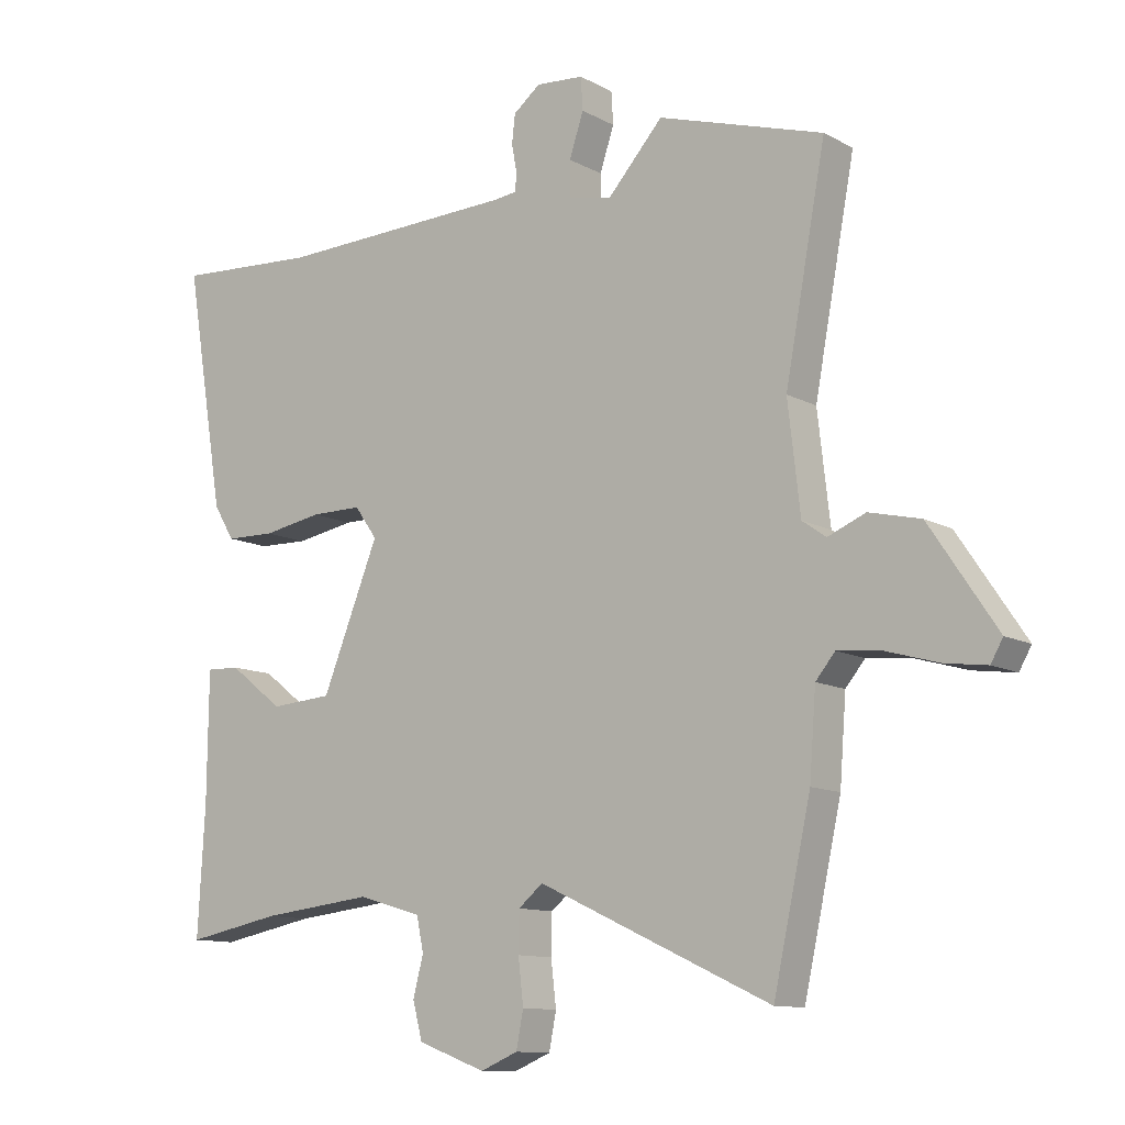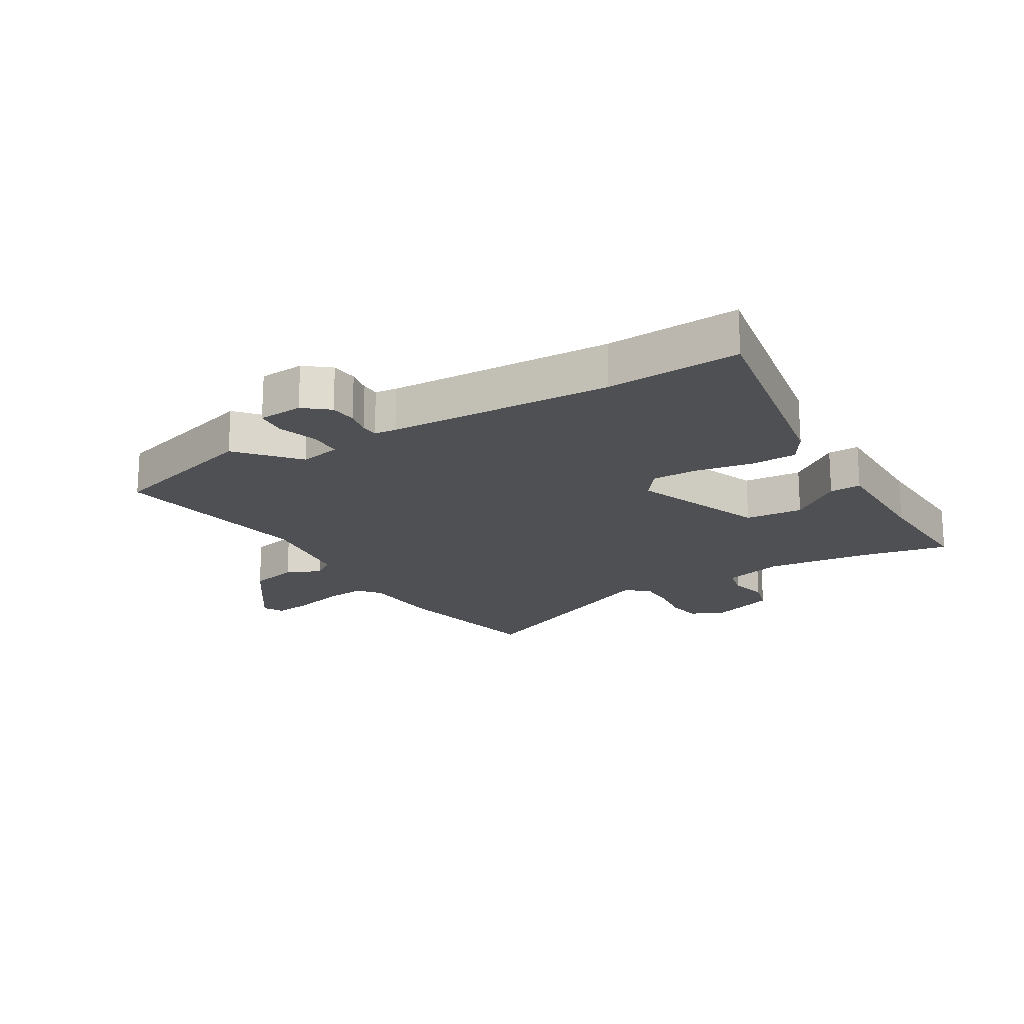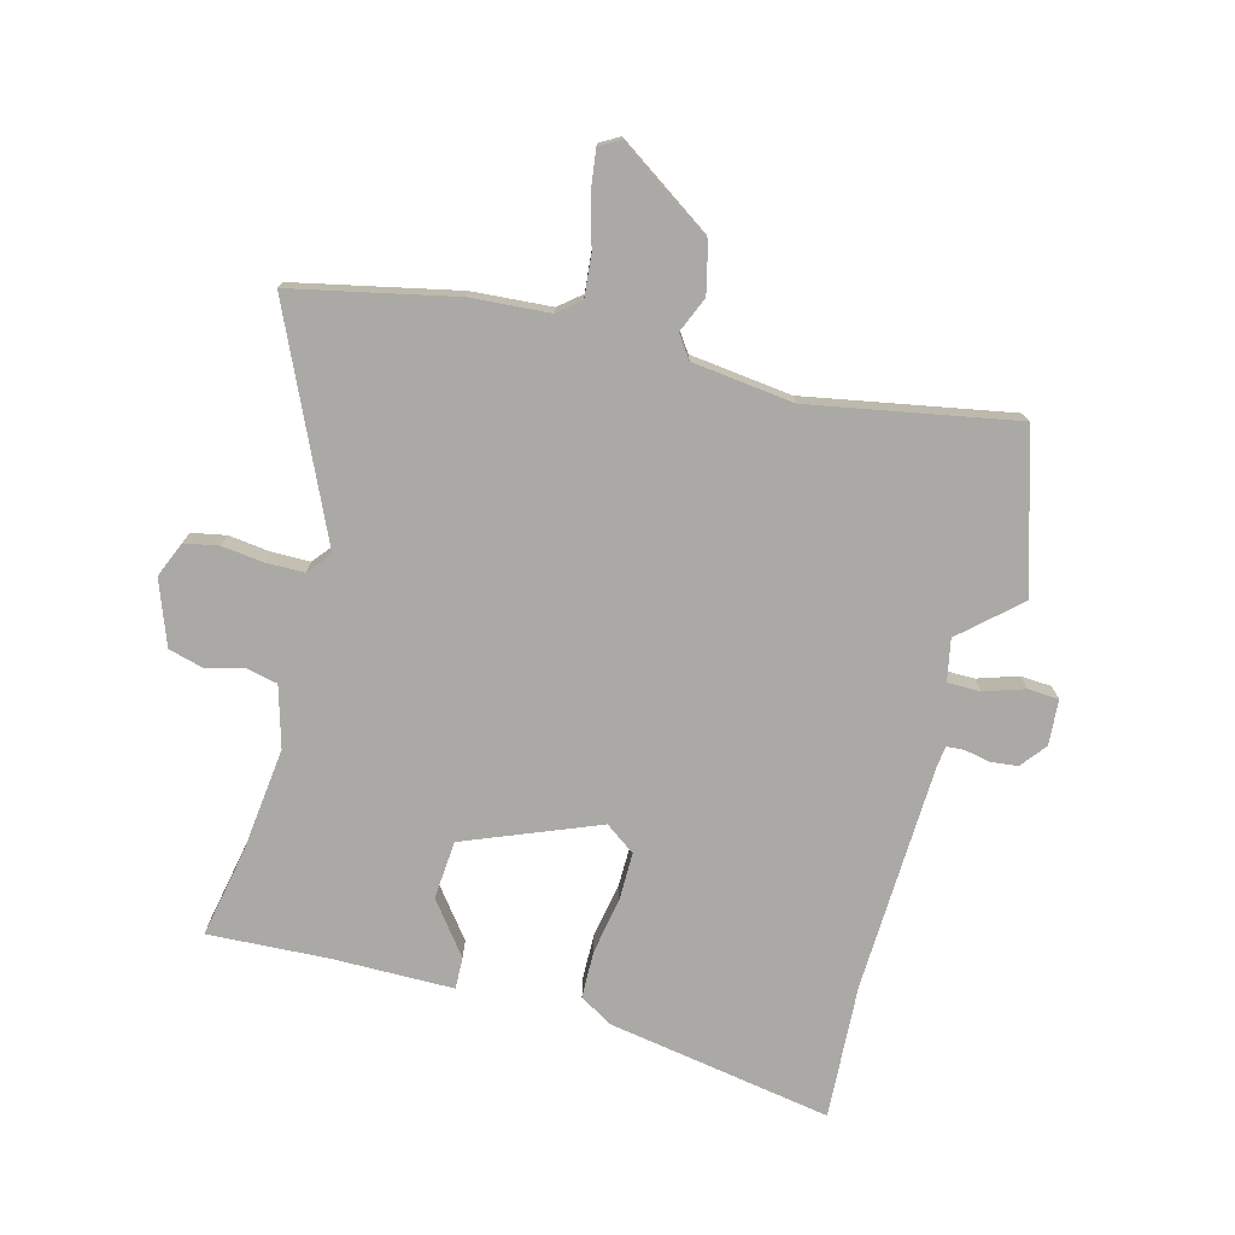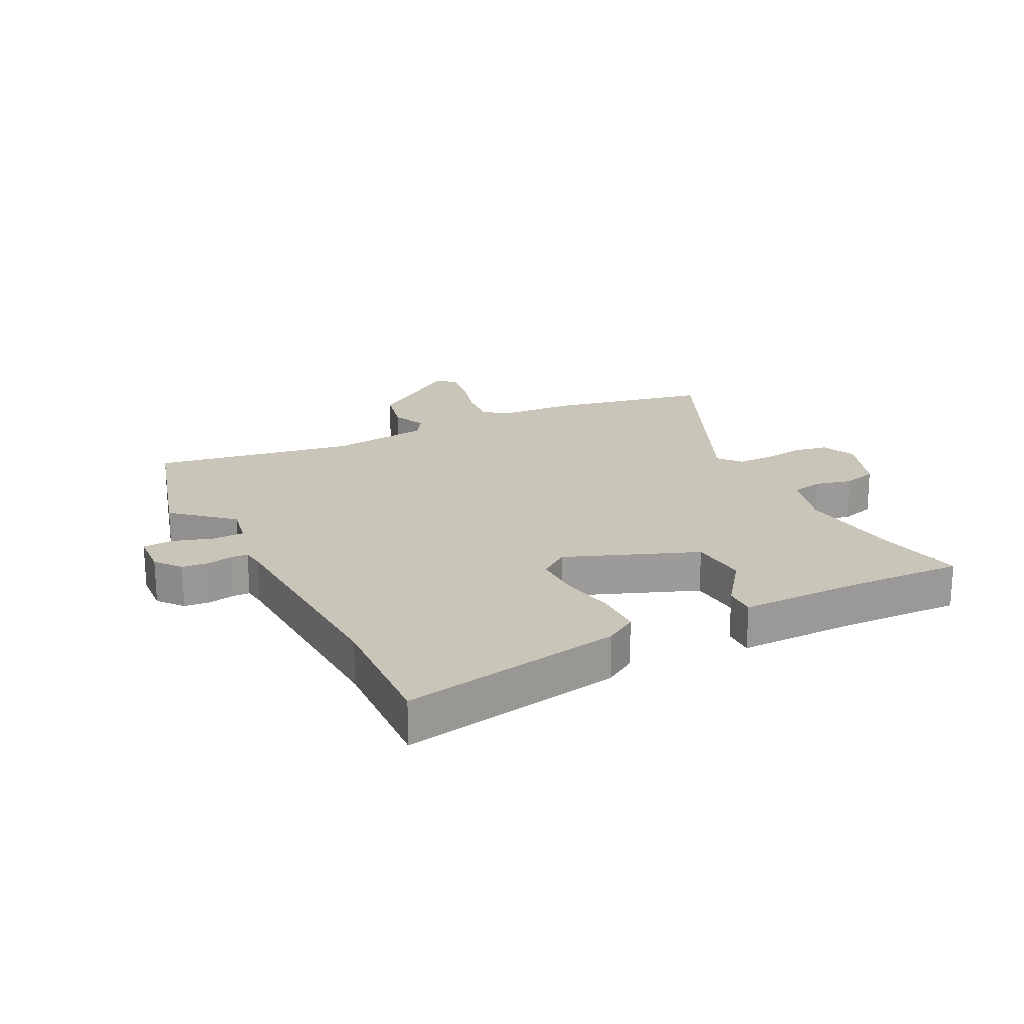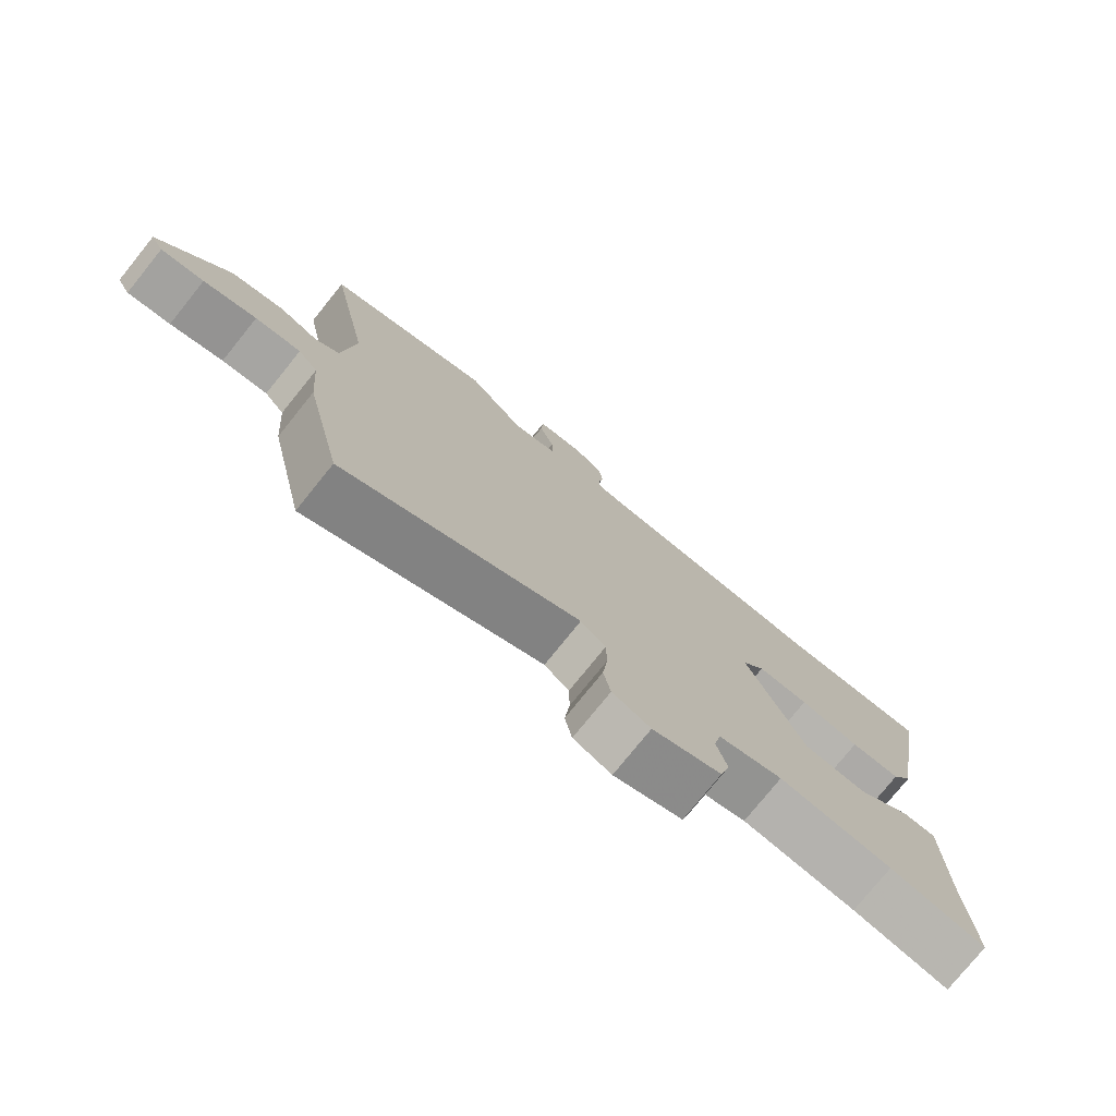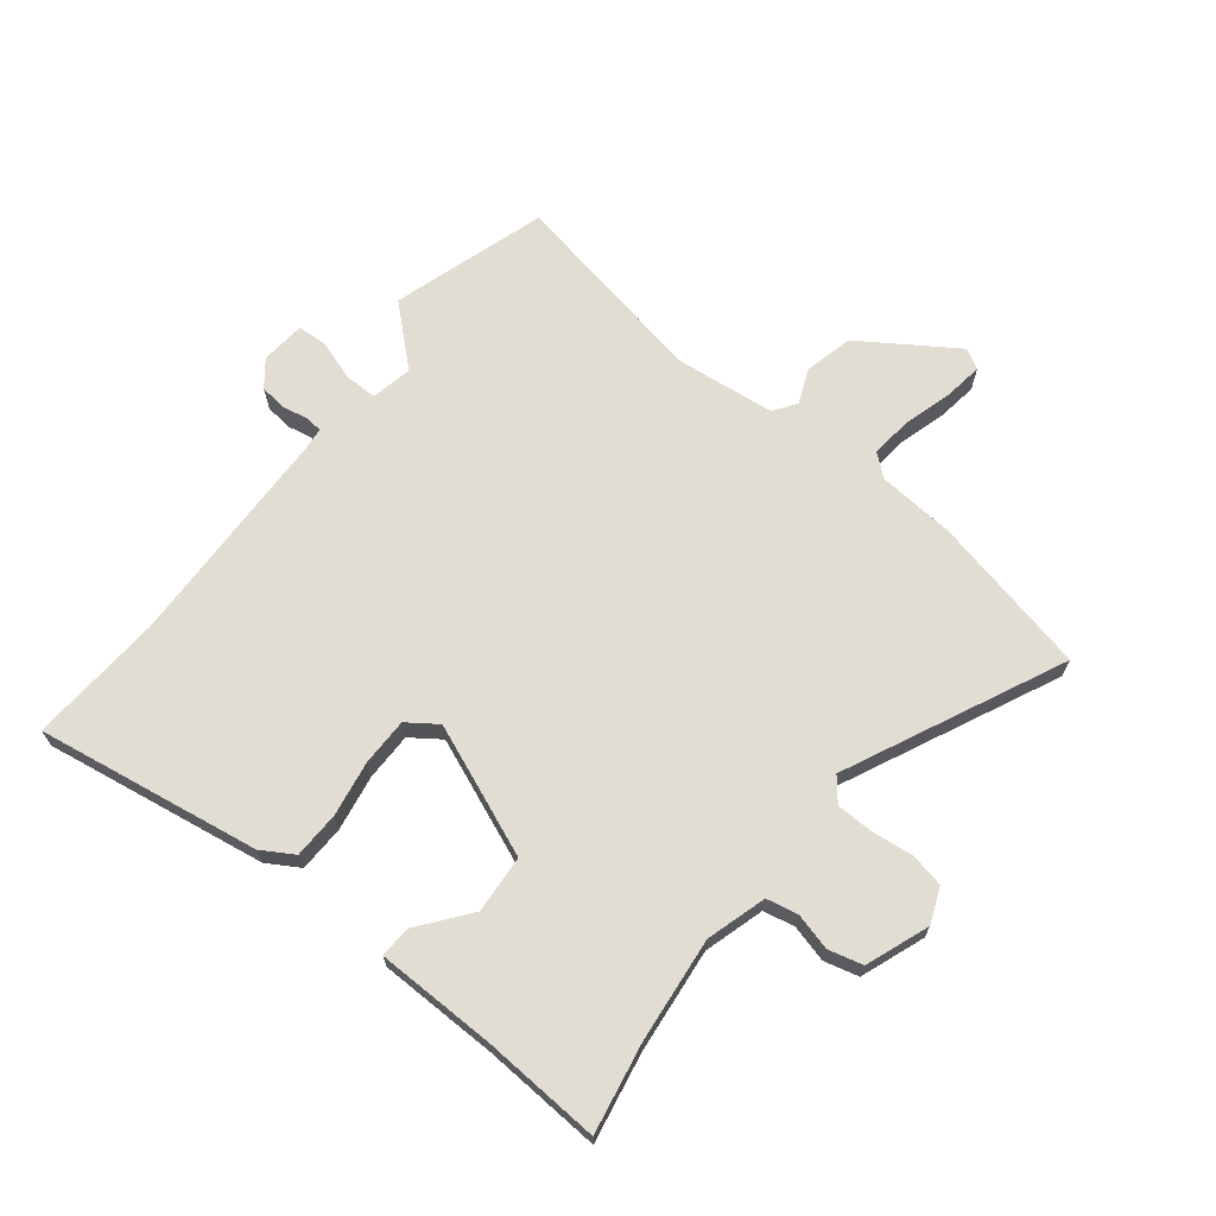
<metadata>
{"format":"obj","ext":"obj","renderer":"f3d","projection":"perspective","resolution":1024,"background":"white","views":[{"elev":-11.3,"azim":-142.3,"up":"+Z"},{"elev":-19.0,"azim":30.2,"up":"+Y"},{"elev":-75.3,"azim":-105.1,"up":"+Y"},{"elev":20.7,"azim":62.4,"up":"+Y"},{"elev":-76.9,"azim":-38.9,"up":"+Z"},{"elev":68.2,"azim":128.5,"up":"+Y"}]}
</metadata>
<code>
v -0.569 0.07 0.479
v -0.313 0.07 0.558
v -0.228 0.07 0.464
v -0.16 0.07 0.478
v -0.16 0.07 0.532
v -0.182 0.07 0.598
v -0.179 0.07 0.648
v -0.105 0.07 0.654
v -0.063 0.07 0.621
v -0.058 0.07 0.577
v -0.066 0.07 0.535
v -0.064 0.07 0.506
v -0.028 0.07 0.502
v 0.343 0.07 0.49
v 0.564 0.07 0.504
v 0.503 0.07 0.135
v 0.471 0.07 0.082
v 0.394 0.07 0.08
v 0.302 0.07 0.096
v 0.223 0.07 0.096
v 0.188 0.07 0.047
v 0.276 0.07 -0.17
v 0.372 0.07 -0.177
v 0.456 0.07 -0.112
v 0.508 0.07 -0.11
v 0.51 0.07 -0.308
v 0.521 0.07 -0.504
v 0.374 0.07 -0.476
v 0.201 0.07 -0.457
v 0.102 0.07 -0.486
v 0.091 0.07 -0.538
v 0.107 0.07 -0.599
v 0.092 0.07 -0.656
v -0.013 0.07 -0.695
v -0.071 0.07 -0.671
v -0.082 0.07 -0.615
v -0.074 0.07 -0.546
v -0.075 0.07 -0.485
v -0.113 0.07 -0.454
v -0.473 0.07 -0.621
v -0.531 0.07 -0.357
v -0.541 0.07 -0.228
v -0.571 0.07 -0.192
v -0.64 0.07 -0.199
v -0.72 0.07 -0.222
v -0.785 0.07 -0.231
v -0.804 0.07 -0.198
v -0.7 0.07 -0.043
v -0.62 0.07 -0.024
v -0.562 0.07 -0.048
v -0.525 0.07 -0.022
v -0.506 0.07 0.144
v -0.569 0 0.479
v -0.313 0 0.558
v -0.228 0 0.464
v -0.16 0 0.478
v -0.16 0 0.532
v -0.182 0 0.598
v -0.179 0 0.648
v -0.105 0 0.654
v -0.063 0 0.621
v -0.058 0 0.577
v -0.066 0 0.535
v -0.064 0 0.506
v -0.028 0 0.502
v 0.343 0 0.49
v 0.564 0 0.504
v 0.503 0 0.135
v 0.471 0 0.082
v 0.394 0 0.08
v 0.302 0 0.096
v 0.223 0 0.096
v 0.188 0 0.047
v 0.276 0 -0.17
v 0.372 0 -0.177
v 0.456 0 -0.112
v 0.508 0 -0.11
v 0.51 0 -0.308
v 0.521 0 -0.504
v 0.374 0 -0.476
v 0.201 0 -0.457
v 0.102 0 -0.486
v 0.091 0 -0.538
v 0.107 0 -0.599
v 0.092 0 -0.656
v -0.013 0 -0.695
v -0.071 0 -0.671
v -0.082 0 -0.615
v -0.074 0 -0.546
v -0.075 0 -0.485
v -0.113 0 -0.454
v -0.473 0 -0.621
v -0.531 0 -0.357
v -0.541 0 -0.228
v -0.571 0 -0.192
v -0.64 0 -0.199
v -0.72 0 -0.222
v -0.785 0 -0.231
v -0.804 0 -0.198
v -0.7 0 -0.043
v -0.62 0 -0.024
v -0.562 0 -0.048
v -0.525 0 -0.022
v -0.506 0 0.144
f 48 49 50
f 47 48 50
f 46 47 50
f 45 46 50
f 44 45 50
f 43 44 50 51
f 42 43 51
f 42 51 52
f 41 42 52
f 40 41 52
f 39 40 52
f 35 36 37
f 34 35 37
f 33 34 37
f 32 33 37
f 31 32 37
f 30 31 37 38
f 1 2 3
f 52 1 3
f 39 52 3
f 38 39 3
f 30 38 3
f 29 30 3
f 23 24 25 26
f 26 27 28
f 23 26 28
f 22 23 28
f 17 18 19
f 16 17 19
f 15 16 19
f 14 15 19
f 13 14 19 20
f 12 13 20 21
f 9 10 11
f 8 9 11
f 7 8 11
f 6 7 11
f 5 6 11
f 4 5 11 12
f 29 3 4
f 28 29 4
f 22 28 4
f 21 22 4
f 4 12 21
f 102 101 100
f 102 100 99
f 102 99 98
f 102 98 97
f 102 97 96
f 103 102 96 95
f 103 95 94
f 104 103 94
f 104 94 93
f 104 93 92
f 104 92 91
f 89 88 87
f 89 87 86
f 89 86 85
f 89 85 84
f 89 84 83
f 90 89 83 82
f 55 54 53
f 55 53 104
f 55 104 91
f 55 91 90
f 55 90 82
f 55 82 81
f 78 77 76 75
f 80 79 78
f 80 78 75
f 80 75 74
f 71 70 69
f 71 69 68
f 71 68 67
f 71 67 66
f 72 71 66 65
f 73 72 65 64
f 63 62 61
f 63 61 60
f 63 60 59
f 63 59 58
f 63 58 57
f 64 63 57 56
f 56 55 81
f 56 81 80
f 56 80 74
f 56 74 73
f 73 64 56
f 1 53 54 2
f 2 54 55 3
f 3 55 56 4
f 4 56 57 5
f 5 57 58 6
f 6 58 59 7
f 7 59 60 8
f 8 60 61 9
f 9 61 62 10
f 10 62 63 11
f 11 63 64 12
f 12 64 65 13
f 13 65 66 14
f 14 66 67 15
f 15 67 68 16
f 16 68 69 17
f 17 69 70 18
f 18 70 71 19
f 19 71 72 20
f 20 72 73 21
f 21 73 74 22
f 22 74 75 23
f 23 75 76 24
f 24 76 77 25
f 25 77 78 26
f 26 78 79 27
f 27 79 80 28
f 28 80 81 29
f 29 81 82 30
f 30 82 83 31
f 31 83 84 32
f 32 84 85 33
f 33 85 86 34
f 34 86 87 35
f 35 87 88 36
f 36 88 89 37
f 37 89 90 38
f 38 90 91 39
f 39 91 92 40
f 40 92 93 41
f 41 93 94 42
f 42 94 95 43
f 43 95 96 44
f 44 96 97 45
f 45 97 98 46
f 46 98 99 47
f 47 99 100 48
f 48 100 101 49
f 49 101 102 50
f 50 102 103 51
f 51 103 104 52
f 52 104 53 1

</code>
